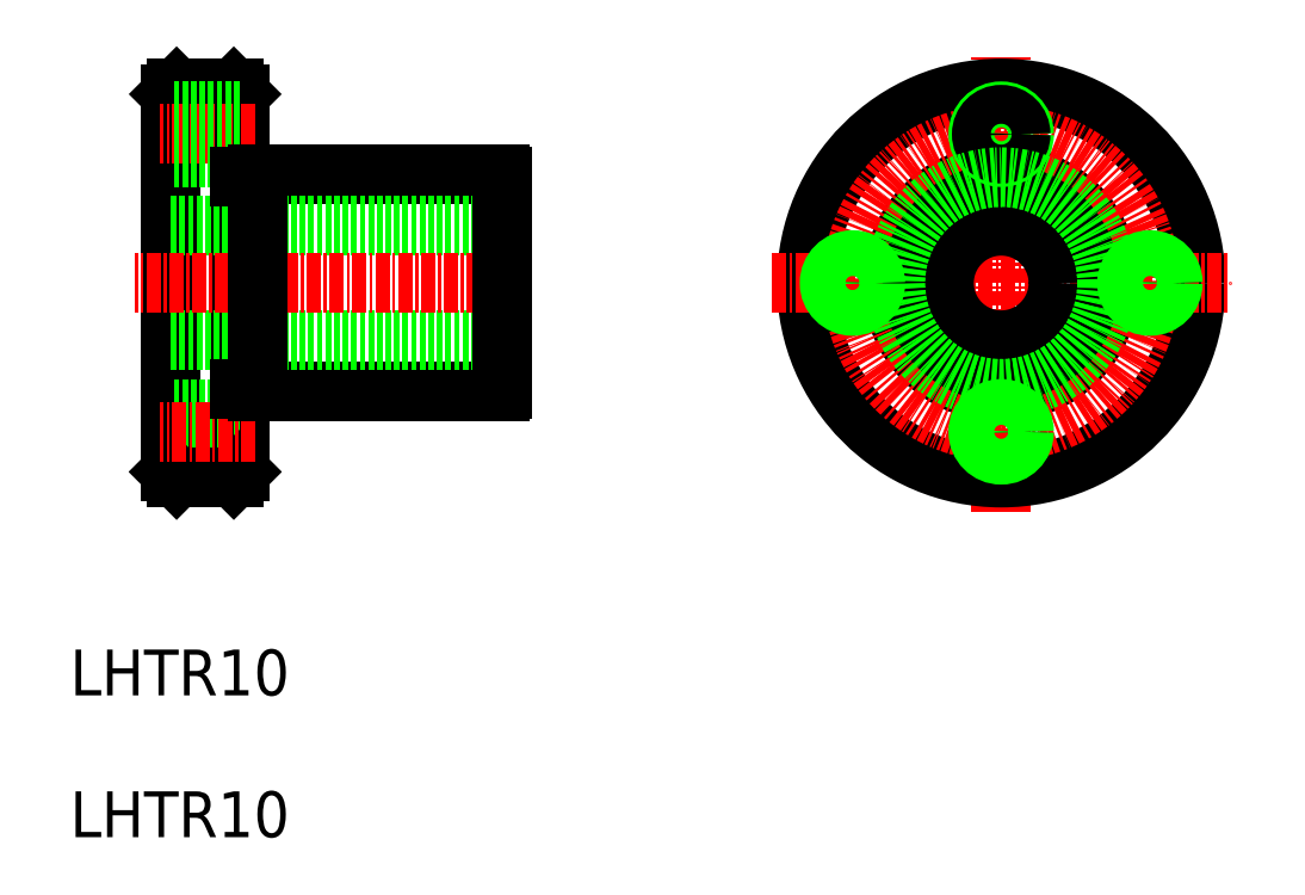
<metadata>
{"format":"dxf","ext":"dxf","renderer":"ezdxf+matplotlib","layout":"modelspace","background":"white","min_lineweight":24,"dpi":150}
</metadata>
<code>
0
SECTION
2
ENTITIES
0
LINE
8
0
10
105.8
20
134.2
30
0
11
105.8
21
167.2
31
0
0
LINE
8
0
10
99.83
20
134.2
30
0
11
99.83
21
167.2
31
0
0
LINE
8
0
10
107.4
20
141.2
30
0
11
128.6
21
141.2
31
0
0
LINE
8
0
10
107.4
20
160.2
30
0
11
128.6
21
160.2
31
0
0
LINE
8
0
10
128.8
20
155.7
30
0
11
99.83
21
155.7
31
0
0
LINE
8
0
10
128.8
20
145.7
30
0
11
99.83
21
145.7
31
0
0
LINE
8
CENTER
10
130.9
20
150.7
30
0
11
96.72
21
150.7
31
0
0
LINE
8
0
10
128.8
20
141.5
30
0
11
128.8
21
160
31
0
0
LINE
8
0
10
111.2
20
141.2
30
0
11
111.2
21
141.2
31
0
0
LINE
8
0
10
116.6
20
141.2
30
0
11
116.6
21
141.2
31
0
0
LINE
8
0
10
105.3
20
167.7
30
0
11
100.3
21
167.7
31
0
0
LINE
8
0
10
100.3
20
167.7
30
0
11
99.83
21
167.2
31
0
0
LINE
8
0
10
105.3
20
167.7
30
0
11
105.8
21
167.2
31
0
0
LINE
8
CENTER
10
172.4
20
130.7
30
0
11
172.4
21
170.7
31
0
0
CIRCLE
8
0
10
172.4
20
150.7
30
0
40
17
0
LINE
8
CENTER
10
152.4
20
150.7
30
0
11
192.4
21
150.7
31
0
0
CIRCLE
8
0
10
172.4
20
150.7
30
0
40
5
0
TEXT
8
0
10
91.02
20
114.7
30
0
40
4
1
LHTR10
0
LINE
8
0
10
105.3
20
133.7
30
0
11
100.3
21
133.7
31
0
0
LINE
8
0
10
100.3
20
133.7
30
0
11
99.83
21
134.2
31
0
0
LINE
8
0
10
105.3
20
133.7
30
0
11
105.8
21
134.2
31
0
0
CIRCLE
8
0
10
172.4
20
150.7
30
0
40
9.5
0
CIRCLE
8
0
10
172.4
20
150.7
30
0
40
9.5
0
CIRCLE
8
CENTER
10
172.4
20
150.7
30
0
40
13
0
LINE
8
CENTER
10
107.2
20
163.7
30
0
11
98.83
21
163.7
31
0
0
CIRCLE
8
0
10
172.4
20
163.7
30
0
40
2
0
CIRCLE
8
0
10
172.4
20
163.7
30
0
40
1.7
0
CIRCLE
8
0
10
185.4
20
150.7
30
0
40
1.7
0
CIRCLE
8
0
10
185.4
20
150.7
30
0
40
2
0
CIRCLE
8
0
10
172.4
20
137.7
30
0
40
1.7
0
CIRCLE
8
0
10
172.4
20
137.7
30
0
40
2
0
CIRCLE
8
0
10
159.4
20
150.7
30
0
40
1.7
0
CIRCLE
8
0
10
159.4
20
150.7
30
0
40
2
0
LINE
8
0
10
105.8
20
165.7
30
0
11
99.83
21
165.7
31
0
0
LINE
8
0
10
105.8
20
165.4
30
0
11
99.83
21
165.4
31
0
0
LINE
8
0
10
105.8
20
162
30
0
11
99.83
21
162
31
0
0
LINE
8
0
10
105.8
20
161.7
30
0
11
99.83
21
161.7
31
0
0
LINE
8
0
10
105.8
20
139.7
30
0
11
99.83
21
139.7
31
0
0
LINE
8
0
10
105.8
20
139.4
30
0
11
99.83
21
139.4
31
0
0
LINE
8
0
10
105.8
20
136
30
0
11
99.83
21
136
31
0
0
LINE
8
0
10
105.8
20
135.7
30
0
11
99.83
21
135.7
31
0
0
LINE
8
0
10
105.3
20
133.7
30
0
11
100.3
21
133.7
31
0
0
LINE
8
0
10
100.3
20
133.7
30
0
11
99.83
21
134.2
31
0
0
LINE
8
0
10
105.3
20
133.7
30
0
11
105.8
21
134.2
31
0
0
LINE
8
CENTER
10
107.2
20
137.7
30
0
11
98.83
21
137.7
31
0
0
TEXT
8
0
10
91.02
20
102.3
30
0
40
4
1
LHTR10
0
ARC
8
0
10
128.1
20
159.5
30
0
40
0.9
50
33.56
51
56.44
0
ARC
8
0
10
128.1
20
142
30
0
40
0.9
50
303.6
51
326.4
0
LINE
8
0
10
107.4
20
141.2
30
0
11
107.4
21
160.2
31
0
0
LINE
8
0
10
105.8
20
160
30
0
11
107.4
21
160
31
0
0
LINE
8
0
10
105.8
20
141.5
30
0
11
107.4
21
141.5
31
0
0
CIRCLE
8
0
10
172.4
20
150.7
30
0
40
9.25
0
ENDSEC
0
EOF

</code>
